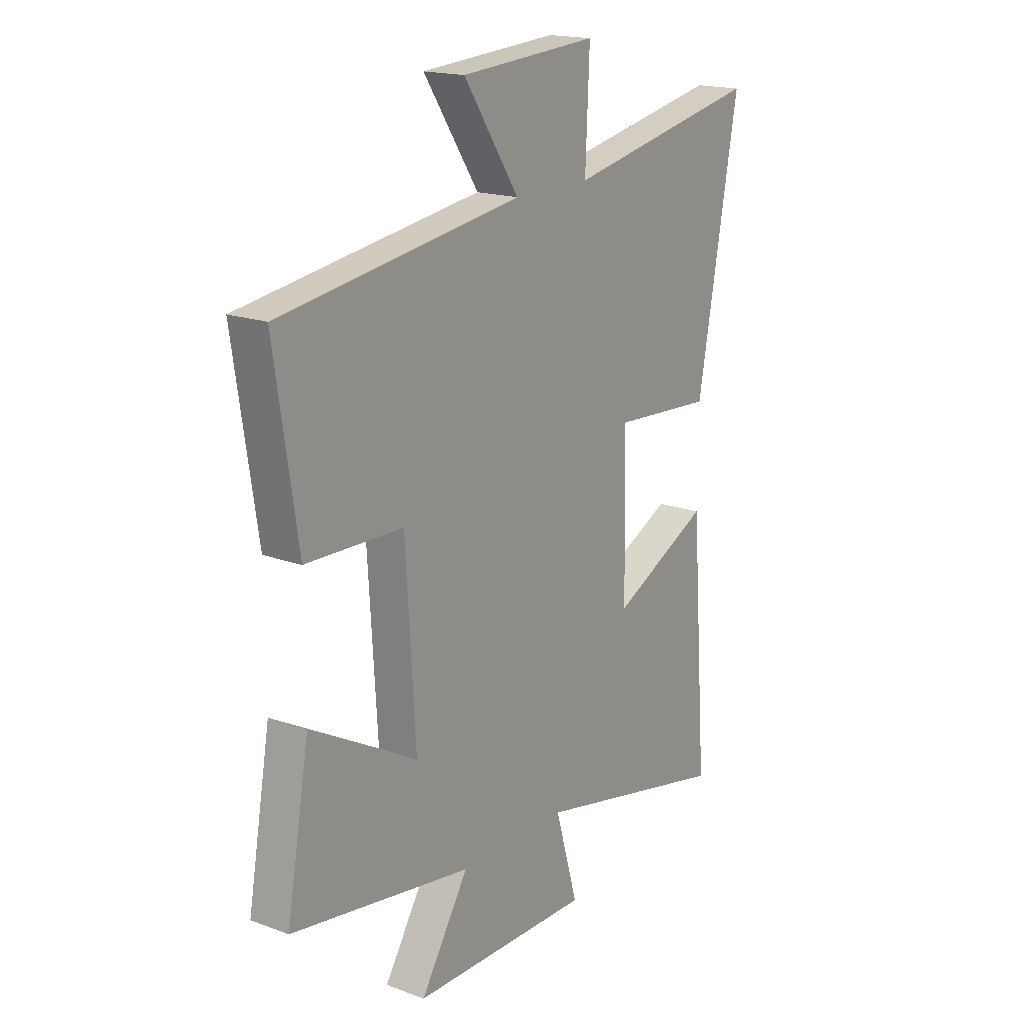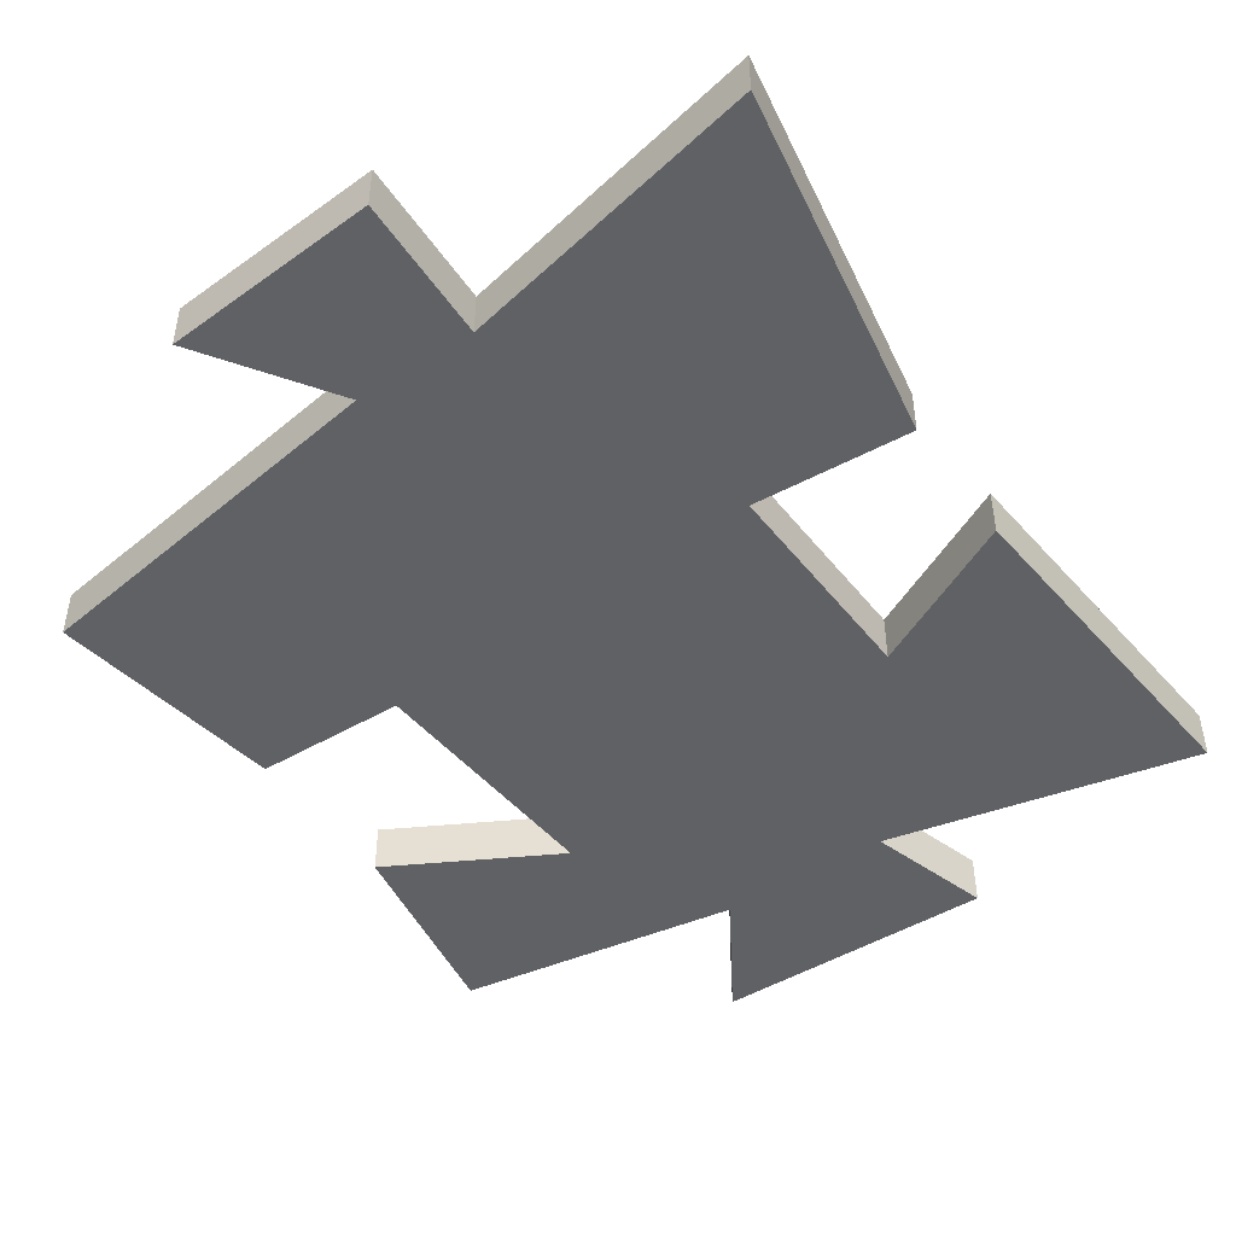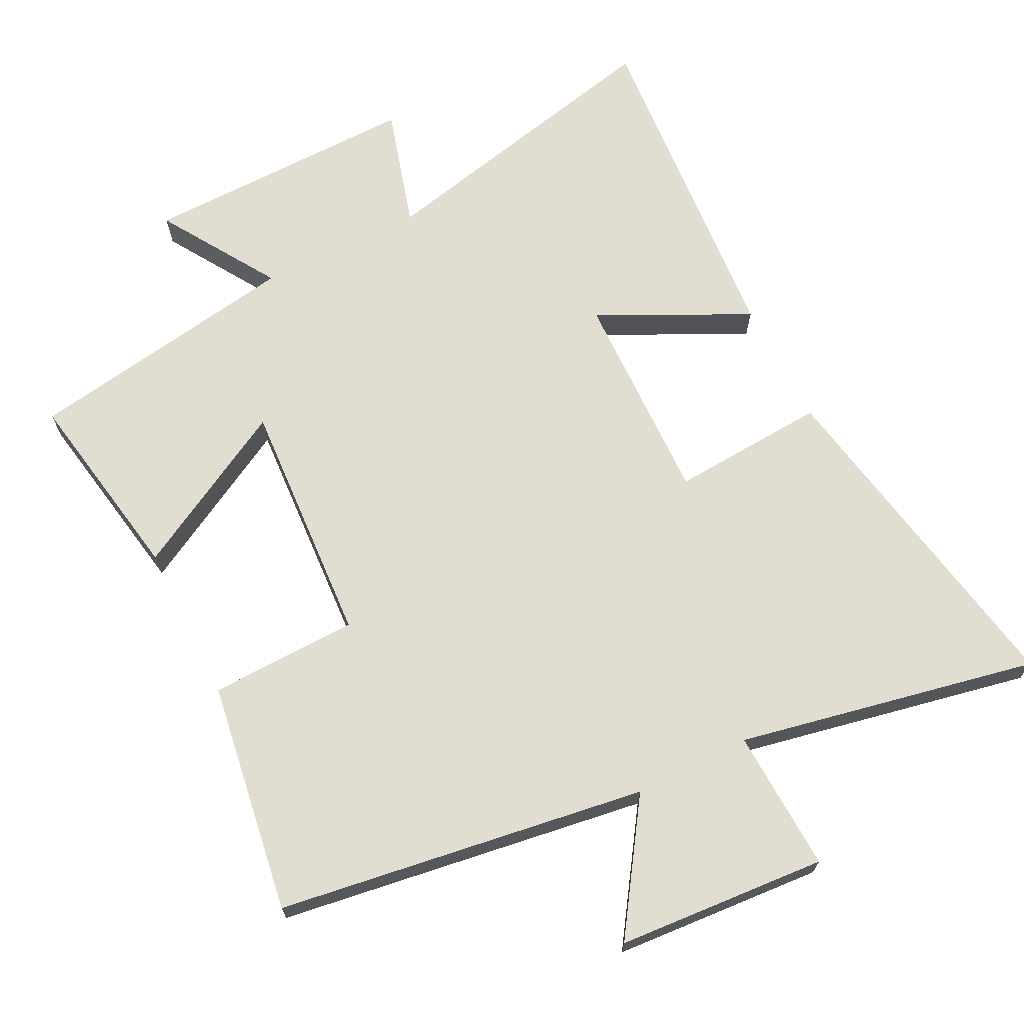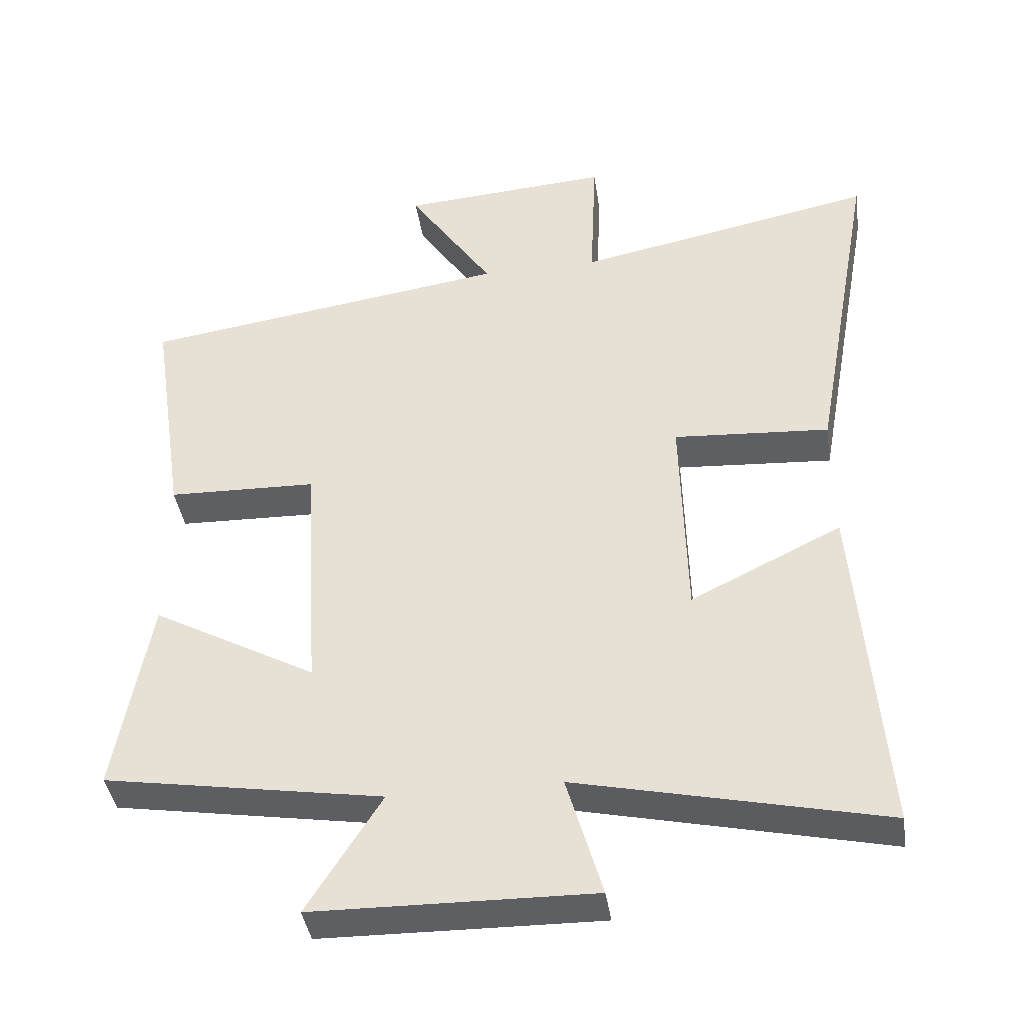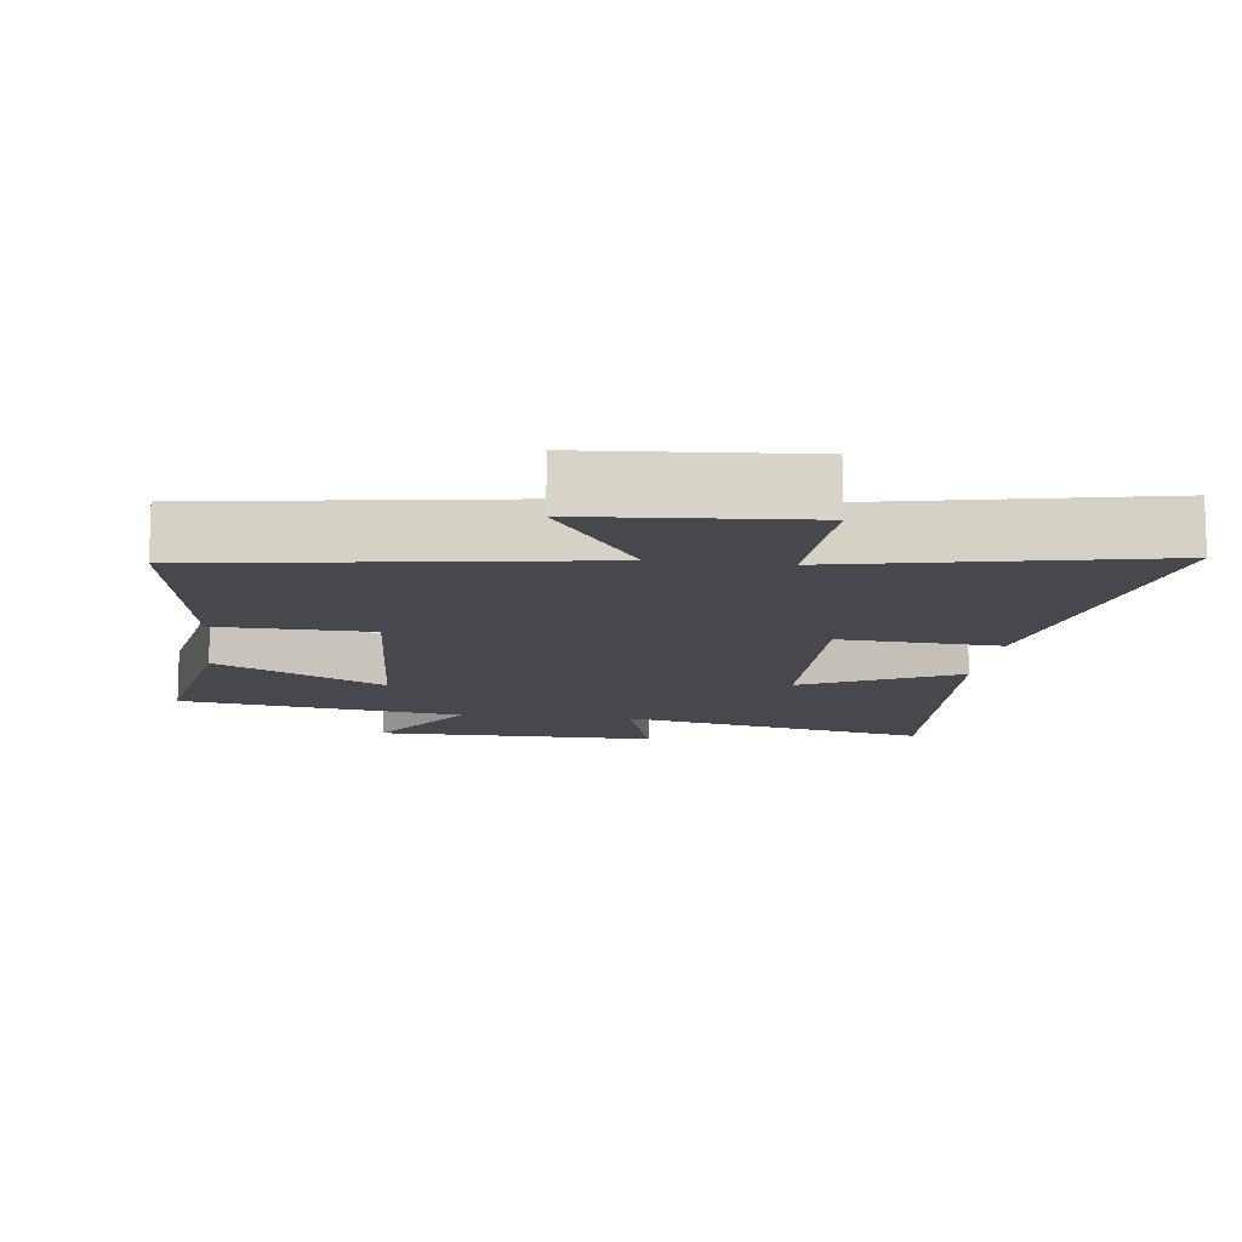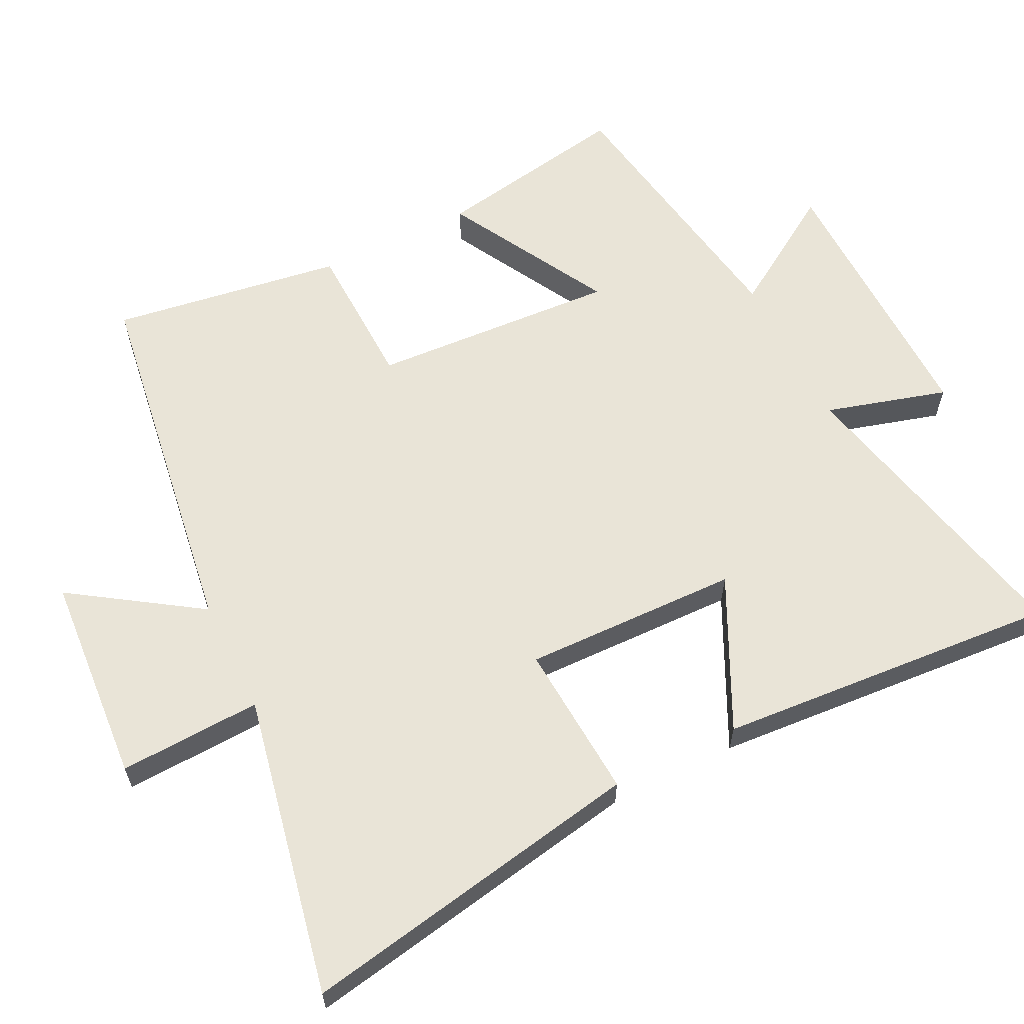
<metadata>
{"format":"obj","ext":"obj","renderer":"f3d","projection":"perspective","resolution":1024,"background":"white","views":[{"elev":17.9,"azim":-54.3,"up":"+Z"},{"elev":-47.5,"azim":34.8,"up":"+Y"},{"elev":68.5,"azim":-26.7,"up":"+Y"},{"elev":-40.4,"azim":8.4,"up":"+Z"},{"elev":-11.9,"azim":-7.0,"up":"+Y"},{"elev":61.2,"azim":63.5,"up":"+Y"}]}
</metadata>
<code>
v 0.538 0.07 -0.599
v 0.096 0.07 -0.5
v 0.147 0.07 -0.676
v -0.255 0.07 -0.67
v -0.148 0.07 -0.5
v -0.55 0.07 -0.434
v -0.5 0.07 -0.149
v -0.263 0.07 -0.279
v -0.285 0.07 0.079
v -0.5 0.07 0.085
v -0.551 0.07 0.421
v -0.016 0.07 0.5
v -0.139 0.07 0.684
v 0.165 0.07 0.706
v 0.156 0.07 0.5
v 0.591 0.07 0.588
v 0.5 0.07 0.087
v 0.274 0.07 0.102
v 0.282 0.07 -0.21
v 0.5 0.07 -0.103
v 0.538 0 -0.599
v 0.096 0 -0.5
v 0.147 0 -0.676
v -0.255 0 -0.67
v -0.148 0 -0.5
v -0.55 0 -0.434
v -0.5 0 -0.149
v -0.263 0 -0.279
v -0.285 0 0.079
v -0.5 0 0.085
v -0.551 0 0.421
v -0.016 0 0.5
v -0.139 0 0.684
v 0.165 0 0.706
v 0.156 0 0.5
v 0.591 0 0.588
v 0.5 0 0.087
v 0.274 0 0.102
v 0.282 0 -0.21
v 0.5 0 -0.103
f 19 20 1 2
f 18 19 2
f 15 16 17 18
f 15 18 2
f 12 13 14 15
f 11 12 15
f 10 11 15
f 9 10 15
f 8 9 15 2
f 7 8 2
f 6 7 2
f 5 6 2
f 2 3 4 5
f 22 21 40 39
f 22 39 38
f 38 37 36 35
f 22 38 35
f 35 34 33 32
f 35 32 31
f 35 31 30
f 35 30 29
f 22 35 29 28
f 22 28 27
f 22 27 26
f 22 26 25
f 25 24 23 22
f 1 21 22 2
f 2 22 23 3
f 3 23 24 4
f 4 24 25 5
f 5 25 26 6
f 6 26 27 7
f 7 27 28 8
f 8 28 29 9
f 9 29 30 10
f 10 30 31 11
f 11 31 32 12
f 12 32 33 13
f 13 33 34 14
f 14 34 35 15
f 15 35 36 16
f 16 36 37 17
f 17 37 38 18
f 18 38 39 19
f 19 39 40 20
f 20 40 21 1

</code>
